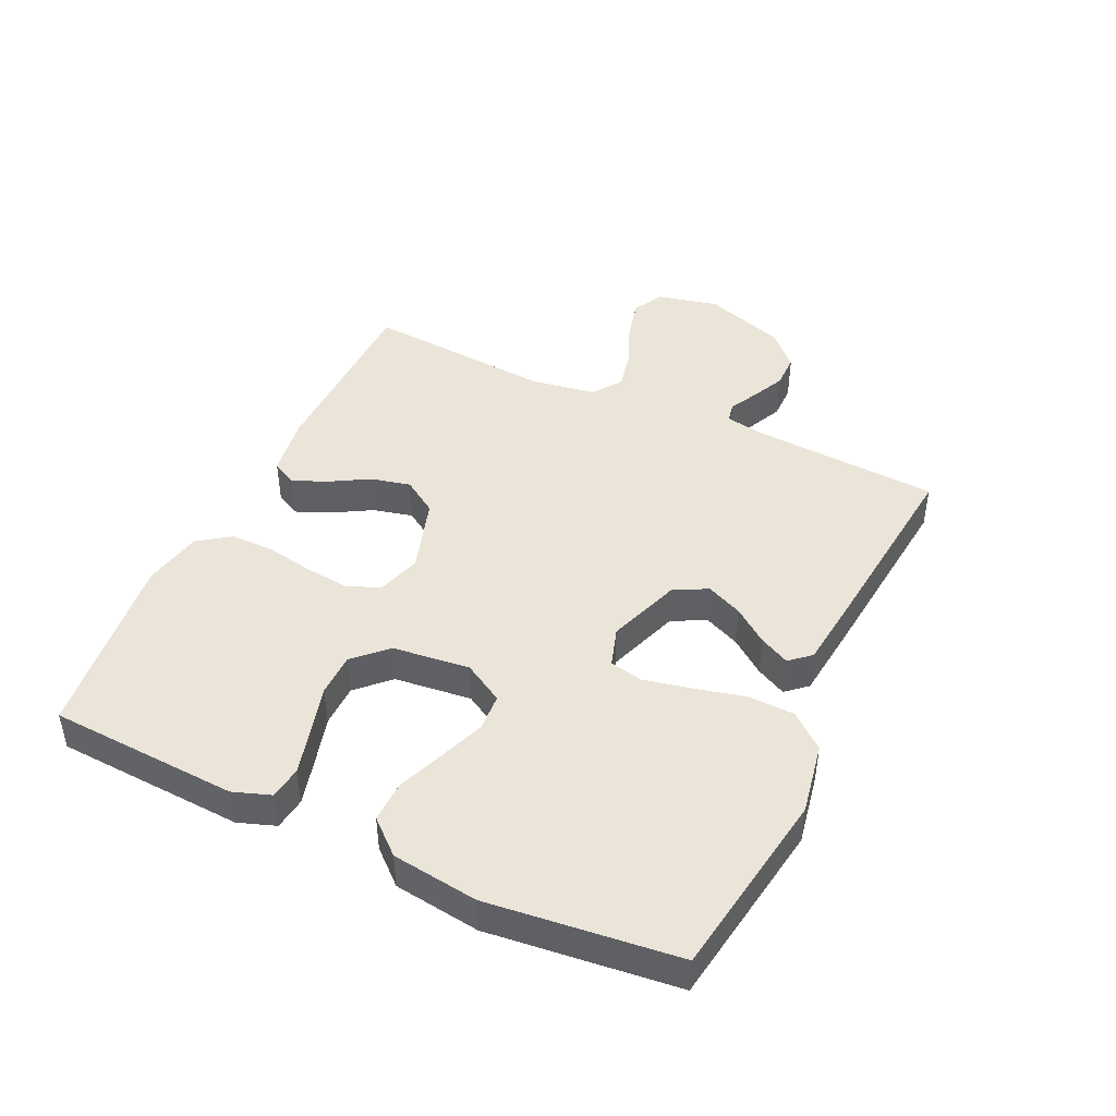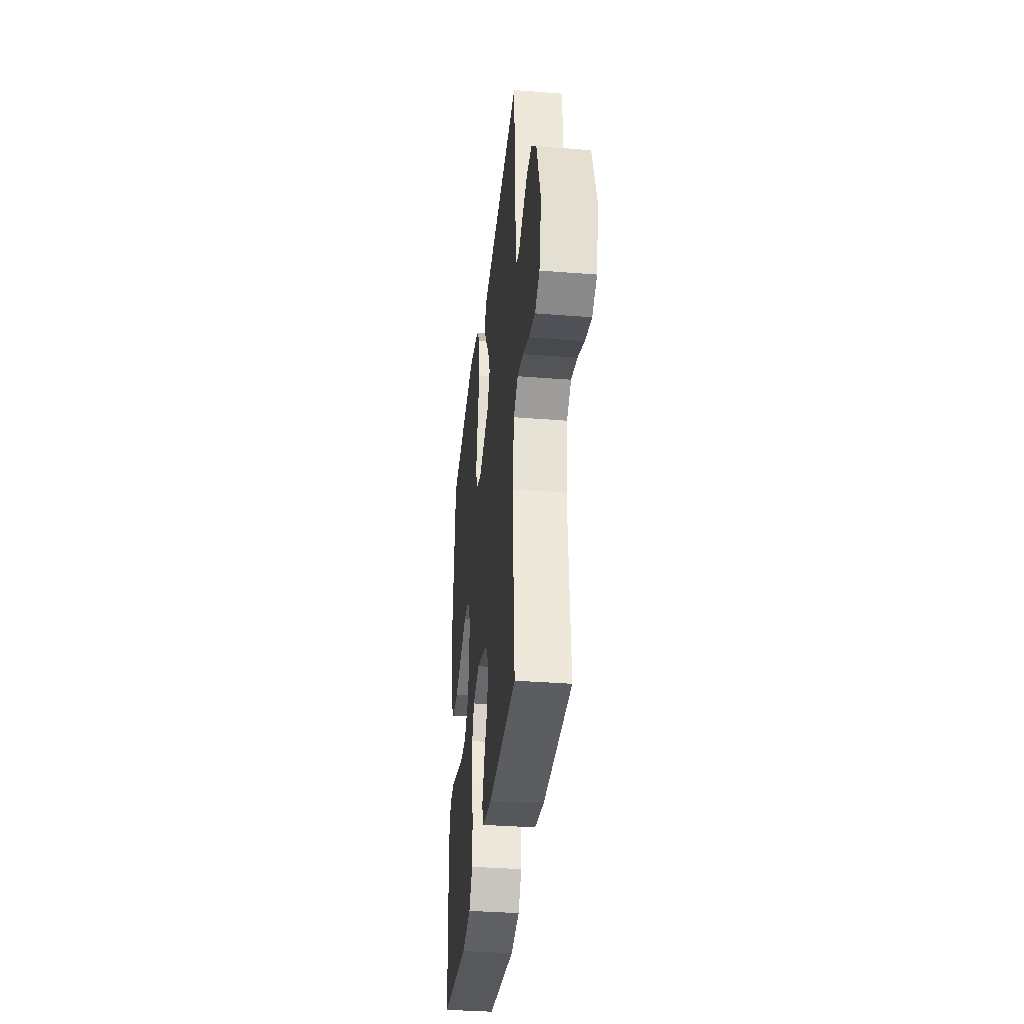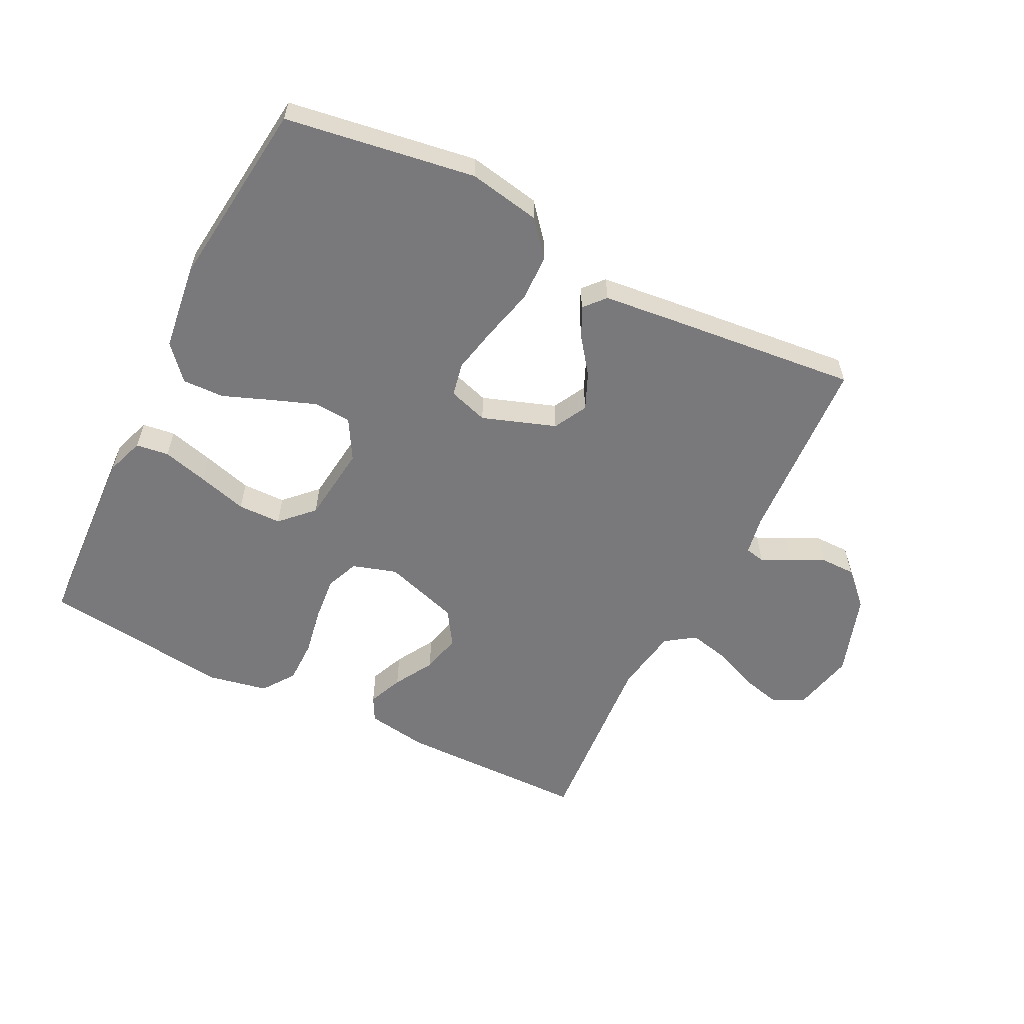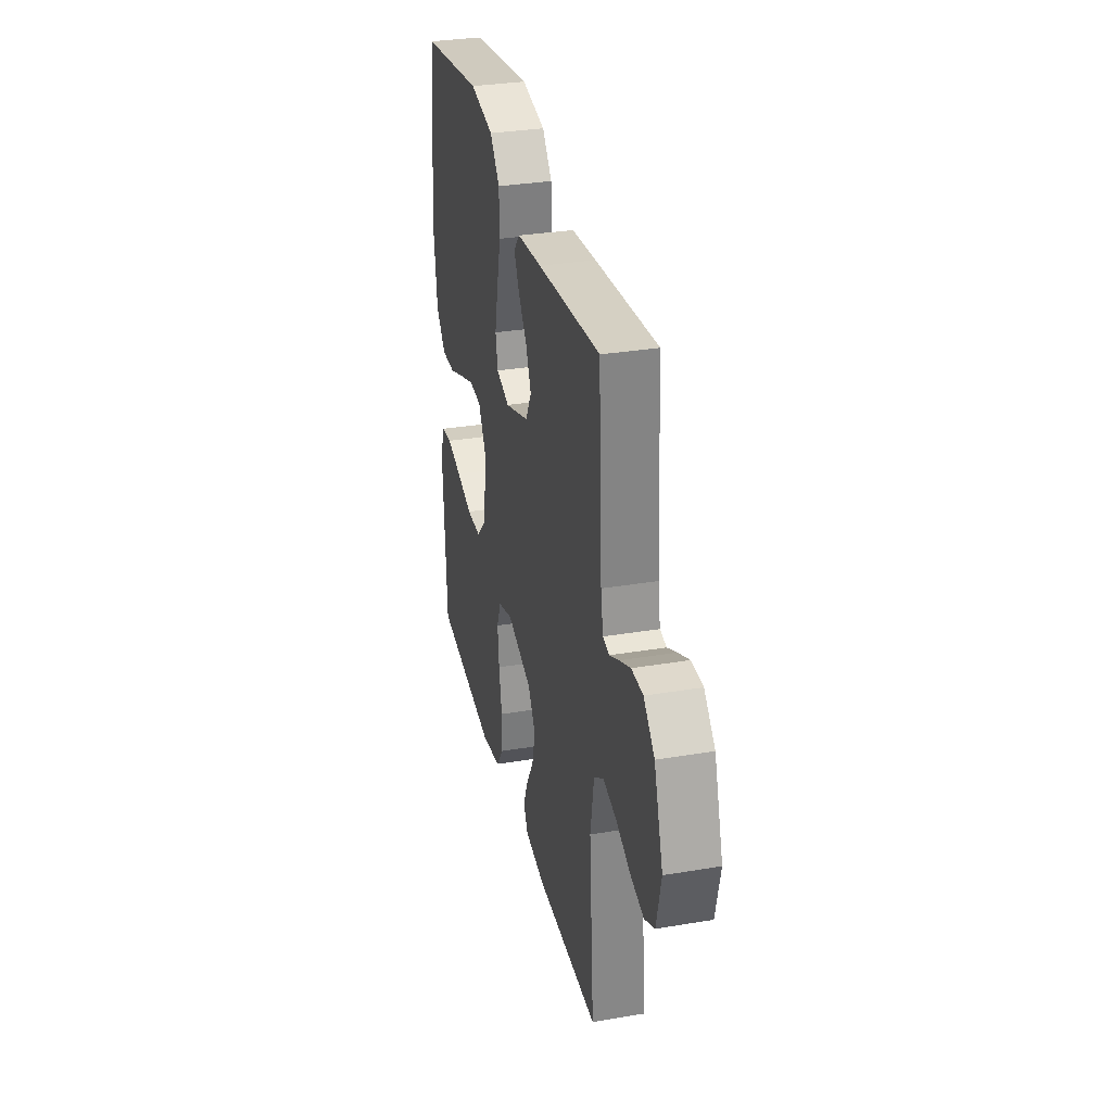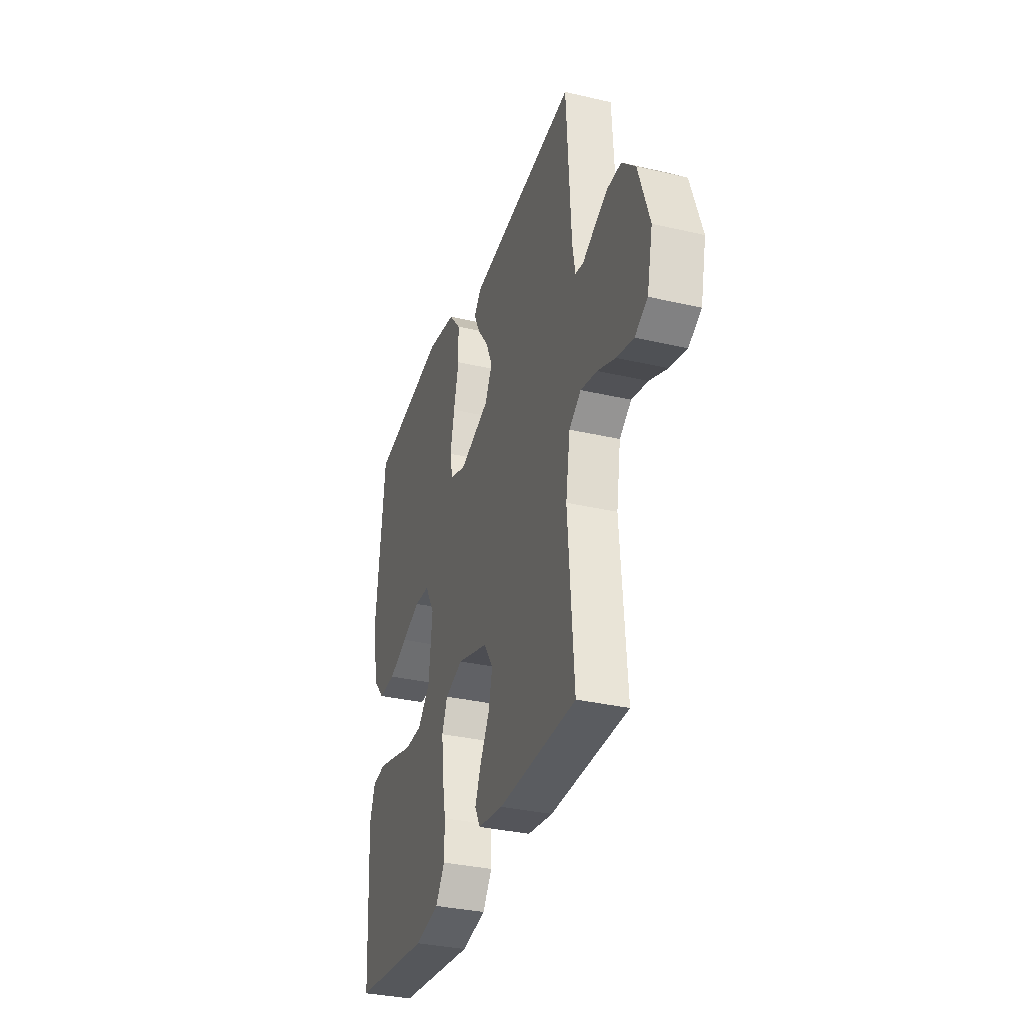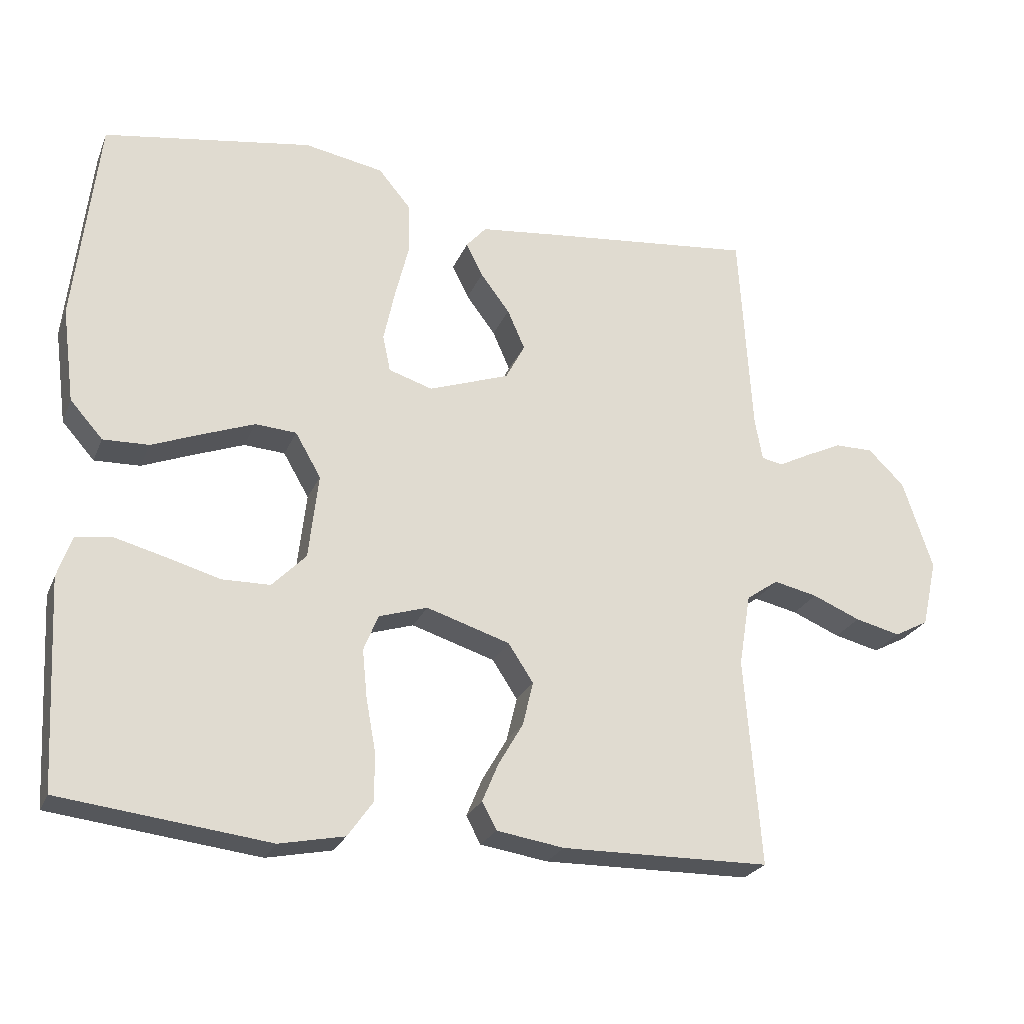
<metadata>
{"format":"obj","ext":"obj","renderer":"f3d","projection":"perspective","resolution":1024,"background":"white","views":[{"elev":44.8,"azim":-64.8,"up":"+Y"},{"elev":-35.2,"azim":84.0,"up":"+Z"},{"elev":-57.9,"azim":-26.7,"up":"+Y"},{"elev":32.3,"azim":76.8,"up":"+Z"},{"elev":-33.3,"azim":72.3,"up":"+Z"},{"elev":-24.6,"azim":-18.9,"up":"+Z"}]}
</metadata>
<code>
v -0.5 0.07 -0.5
v -0.516 0.07 -0.2
v -0.495 0.07 -0.14
v -0.443 0.07 -0.133
v -0.371 0.07 -0.152
v -0.293 0.07 -0.174
v -0.224 0.07 -0.173
v -0.175 0.07 -0.123
v -0.161 0.07 0
v -0.198 0.07 0.064
v -0.257 0.07 0.068
v -0.329 0.07 0.041
v -0.403 0.07 0.012
v -0.469 0.07 0.01
v -0.516 0.07 0.063
v -0.534 0.07 0.2
v -0.5 0.07 0.5
v -0.2 0.07 0.547
v -0.086 0.07 0.526
v -0.04 0.07 0.471
v -0.038 0.07 0.397
v -0.058 0.07 0.316
v -0.074 0.07 0.241
v -0.063 0.07 0.188
v 0 0.07 0.168
v 0.116 0.07 0.209
v 0.144 0.07 0.262
v 0.119 0.07 0.319
v 0.077 0.07 0.375
v 0.053 0.07 0.423
v 0.082 0.07 0.456
v 0.2 0.07 0.469
v 0.5 0.07 0.5
v 0.518 0.07 0.2
v 0.529 0.07 0.139
v 0.56 0.07 0.133
v 0.605 0.07 0.156
v 0.658 0.07 0.181
v 0.713 0.07 0.181
v 0.765 0.07 0.13
v 0.808 0.07 0
v 0.786 0.07 -0.097
v 0.737 0.07 -0.123
v 0.672 0.07 -0.107
v 0.603 0.07 -0.078
v 0.54 0.07 -0.064
v 0.494 0.07 -0.096
v 0.477 0.07 -0.2
v 0.5 0.07 -0.5
v 0.2 0.07 -0.504
v 0.103 0.07 -0.489
v 0.082 0.07 -0.45
v 0.105 0.07 -0.395
v 0.141 0.07 -0.333
v 0.156 0.07 -0.27
v 0.12 0.07 -0.215
v 0 0.07 -0.177
v -0.07 0.07 -0.199
v -0.091 0.07 -0.251
v -0.084 0.07 -0.321
v -0.07 0.07 -0.397
v -0.07 0.07 -0.466
v -0.106 0.07 -0.517
v -0.2 0.07 -0.536
v -0.5 0 -0.5
v -0.516 0 -0.2
v -0.495 0 -0.14
v -0.443 0 -0.133
v -0.371 0 -0.152
v -0.293 0 -0.174
v -0.224 0 -0.173
v -0.175 0 -0.123
v -0.161 0 0
v -0.198 0 0.064
v -0.257 0 0.068
v -0.329 0 0.041
v -0.403 0 0.012
v -0.469 0 0.01
v -0.516 0 0.063
v -0.534 0 0.2
v -0.5 0 0.5
v -0.2 0 0.547
v -0.086 0 0.526
v -0.04 0 0.471
v -0.038 0 0.397
v -0.058 0 0.316
v -0.074 0 0.241
v -0.063 0 0.188
v 0 0 0.168
v 0.116 0 0.209
v 0.144 0 0.262
v 0.119 0 0.319
v 0.077 0 0.375
v 0.053 0 0.423
v 0.082 0 0.456
v 0.2 0 0.469
v 0.5 0 0.5
v 0.518 0 0.2
v 0.529 0 0.139
v 0.56 0 0.133
v 0.605 0 0.156
v 0.658 0 0.181
v 0.713 0 0.181
v 0.765 0 0.13
v 0.808 0 0
v 0.786 0 -0.097
v 0.737 0 -0.123
v 0.672 0 -0.107
v 0.603 0 -0.078
v 0.54 0 -0.064
v 0.494 0 -0.096
v 0.477 0 -0.2
v 0.5 0 -0.5
v 0.2 0 -0.504
v 0.103 0 -0.489
v 0.082 0 -0.45
v 0.105 0 -0.395
v 0.141 0 -0.333
v 0.156 0 -0.27
v 0.12 0 -0.215
v 0 0 -0.177
v -0.07 0 -0.199
v -0.091 0 -0.251
v -0.084 0 -0.321
v -0.07 0 -0.397
v -0.07 0 -0.466
v -0.106 0 -0.517
v -0.2 0 -0.536
f 4 5 6
f 3 4 6
f 2 3 6
f 1 2 6
f 64 1 6
f 63 64 6
f 62 63 6
f 61 62 6
f 60 61 6
f 59 60 6 7
f 58 59 7 8
f 57 58 8 9
f 56 57 9 10
f 52 53 54
f 51 52 54
f 50 51 54
f 49 50 54
f 48 49 54
f 47 48 54 55
f 46 47 55 56
f 43 44 45
f 42 43 45
f 41 42 45
f 40 41 45
f 39 40 45
f 38 39 45
f 37 38 45
f 36 37 45
f 35 36 45 46
f 46 56 10
f 35 46 10
f 34 35 10
f 32 33 34
f 31 32 34
f 30 31 34
f 29 30 34
f 28 29 34
f 20 21 22
f 19 20 22
f 18 19 22
f 17 18 22
f 16 17 22
f 15 16 22
f 14 15 22
f 13 14 22
f 12 13 22
f 11 12 22 23
f 10 11 23 24
f 27 28 34
f 26 27 34
f 25 26 34 10
f 10 24 25
f 70 69 68
f 70 68 67
f 70 67 66
f 70 66 65
f 70 65 128
f 70 128 127
f 70 127 126
f 70 126 125
f 70 125 124
f 71 70 124 123
f 72 71 123 122
f 73 72 122 121
f 74 73 121 120
f 118 117 116
f 118 116 115
f 118 115 114
f 118 114 113
f 118 113 112
f 119 118 112 111
f 120 119 111 110
f 109 108 107
f 109 107 106
f 109 106 105
f 109 105 104
f 109 104 103
f 109 103 102
f 109 102 101
f 109 101 100
f 110 109 100 99
f 74 120 110
f 74 110 99
f 74 99 98
f 98 97 96
f 98 96 95
f 98 95 94
f 98 94 93
f 98 93 92
f 86 85 84
f 86 84 83
f 86 83 82
f 86 82 81
f 86 81 80
f 86 80 79
f 86 79 78
f 86 78 77
f 86 77 76
f 87 86 76 75
f 88 87 75 74
f 98 92 91
f 98 91 90
f 74 98 90 89
f 89 88 74
f 1 65 66 2
f 2 66 67 3
f 3 67 68 4
f 4 68 69 5
f 5 69 70 6
f 6 70 71 7
f 7 71 72 8
f 8 72 73 9
f 9 73 74 10
f 10 74 75 11
f 11 75 76 12
f 12 76 77 13
f 13 77 78 14
f 14 78 79 15
f 15 79 80 16
f 16 80 81 17
f 17 81 82 18
f 18 82 83 19
f 19 83 84 20
f 20 84 85 21
f 21 85 86 22
f 22 86 87 23
f 23 87 88 24
f 24 88 89 25
f 25 89 90 26
f 26 90 91 27
f 27 91 92 28
f 28 92 93 29
f 29 93 94 30
f 30 94 95 31
f 31 95 96 32
f 32 96 97 33
f 33 97 98 34
f 34 98 99 35
f 35 99 100 36
f 36 100 101 37
f 37 101 102 38
f 38 102 103 39
f 39 103 104 40
f 40 104 105 41
f 41 105 106 42
f 42 106 107 43
f 43 107 108 44
f 44 108 109 45
f 45 109 110 46
f 46 110 111 47
f 47 111 112 48
f 48 112 113 49
f 49 113 114 50
f 50 114 115 51
f 51 115 116 52
f 52 116 117 53
f 53 117 118 54
f 54 118 119 55
f 55 119 120 56
f 56 120 121 57
f 57 121 122 58
f 58 122 123 59
f 59 123 124 60
f 60 124 125 61
f 61 125 126 62
f 62 126 127 63
f 63 127 128 64
f 64 128 65 1

</code>
